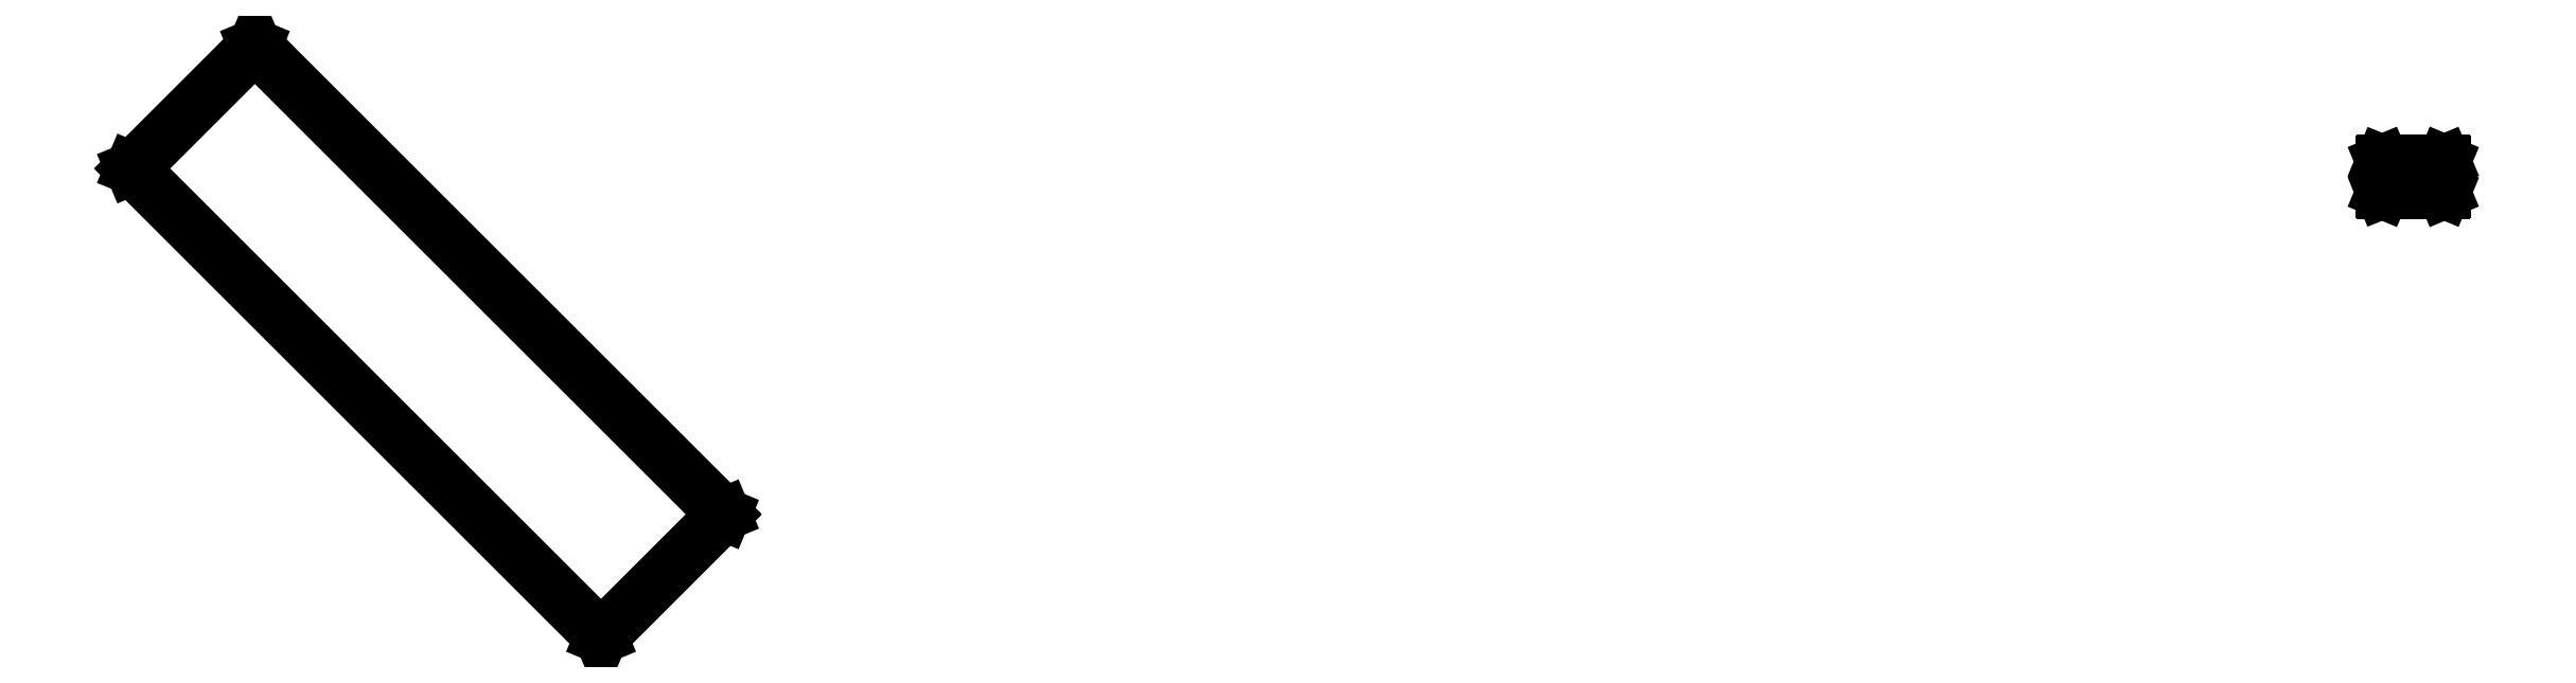
<metadata>
{"format":"dxf","ext":"dxf","renderer":"ezdxf+matplotlib","layout":"modelspace","background":"white","min_lineweight":24,"dpi":150}
</metadata>
<code>
0
SECTION
2
ENTITIES
0
LINE
8
BLACK
10
4.416
20
-4.142
11
5.307
21
-5.033
0
LINE
8
BLACK
10
5.307
20
-5.033
11
5.307
21
-5.033
0
LINE
8
BLACK
10
5.307
20
-5.033
11
5.307
21
-5.034
0
LINE
8
BLACK
10
5.307
20
-5.034
11
5.307
21
-5.034
0
LINE
8
BLACK
10
5.307
20
-5.034
11
5.074
21
-5.268
0
LINE
8
BLACK
10
5.074
20
-5.268
11
5.073
21
-5.268
0
LINE
8
BLACK
10
5.073
20
-5.268
11
5.072
21
-5.268
0
LINE
8
BLACK
10
5.072
20
-5.268
11
5.072
21
-5.268
0
LINE
8
BLACK
10
5.072
20
-5.268
11
4.181
21
-4.377
0
LINE
8
BLACK
10
4.181
20
-4.377
11
4.181
21
-4.376
0
LINE
8
BLACK
10
4.181
20
-4.376
11
4.181
21
-4.375
0
LINE
8
BLACK
10
4.181
20
-4.375
11
4.415
21
-4.142
0
LINE
8
BLACK
10
4.415
20
-4.142
11
4.415
21
-4.142
0
LINE
8
BLACK
10
4.415
20
-4.142
11
4.416
21
-4.142
0
LINE
8
BLACK
10
4.183
20
-4.376
11
5.073
21
-5.265
0
LINE
8
BLACK
10
5.073
20
-5.265
11
5.305
21
-5.034
0
LINE
8
BLACK
10
5.305
20
-5.034
11
4.415
21
-4.144
0
LINE
8
BLACK
10
4.415
20
-4.144
11
4.183
21
-4.376
0
LINE
8
BLACK
10
8.457
20
-4.421
11
8.457
21
-4.42
0
LINE
8
BLACK
10
8.457
20
-4.42
11
8.457
21
-4.363
0
LINE
8
BLACK
10
8.457
20
-4.363
11
8.457
21
-4.362
0
LINE
8
BLACK
10
8.457
20
-4.362
11
8.457
21
-4.362
0
LINE
8
BLACK
10
8.457
20
-4.362
11
8.574
21
-4.362
0
LINE
8
BLACK
10
8.574
20
-4.362
11
8.575
21
-4.362
0
LINE
8
BLACK
10
8.575
20
-4.362
11
8.575
21
-4.363
0
LINE
8
BLACK
10
8.575
20
-4.363
11
8.575
21
-4.42
0
LINE
8
BLACK
10
8.575
20
-4.42
11
8.575
21
-4.421
0
LINE
8
BLACK
10
8.575
20
-4.421
11
8.574
21
-4.421
0
LINE
8
BLACK
10
8.574
20
-4.421
11
8.457
21
-4.421
0
LINE
8
BLACK
10
8.457
20
-4.421
11
8.457
21
-4.421
0
LINE
8
BLACK
10
8.458
20
-4.364
11
8.458
21
-4.419
0
LINE
8
BLACK
10
8.458
20
-4.419
11
8.573
21
-4.419
0
LINE
8
BLACK
10
8.573
20
-4.419
11
8.573
21
-4.364
0
LINE
8
BLACK
10
8.573
20
-4.364
11
8.458
21
-4.364
0
ENDSEC
0
EOF

</code>
